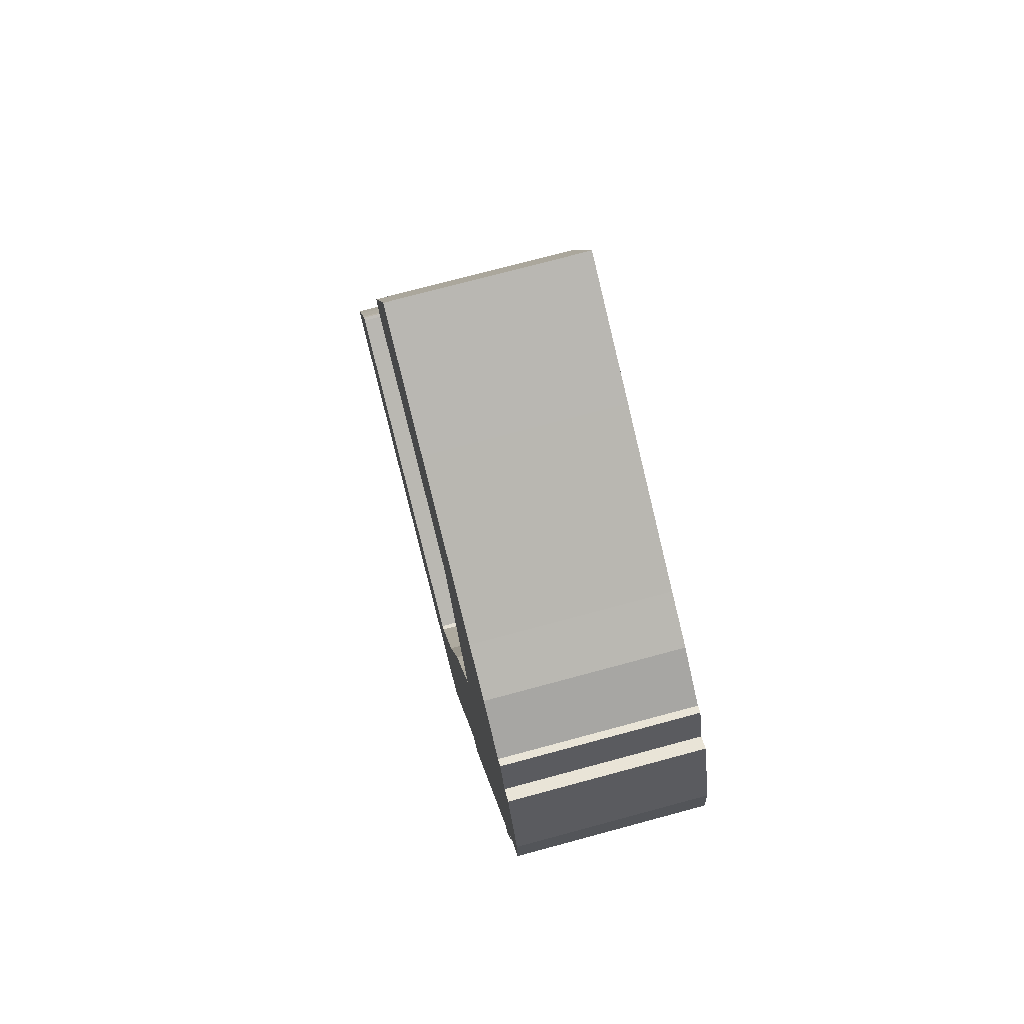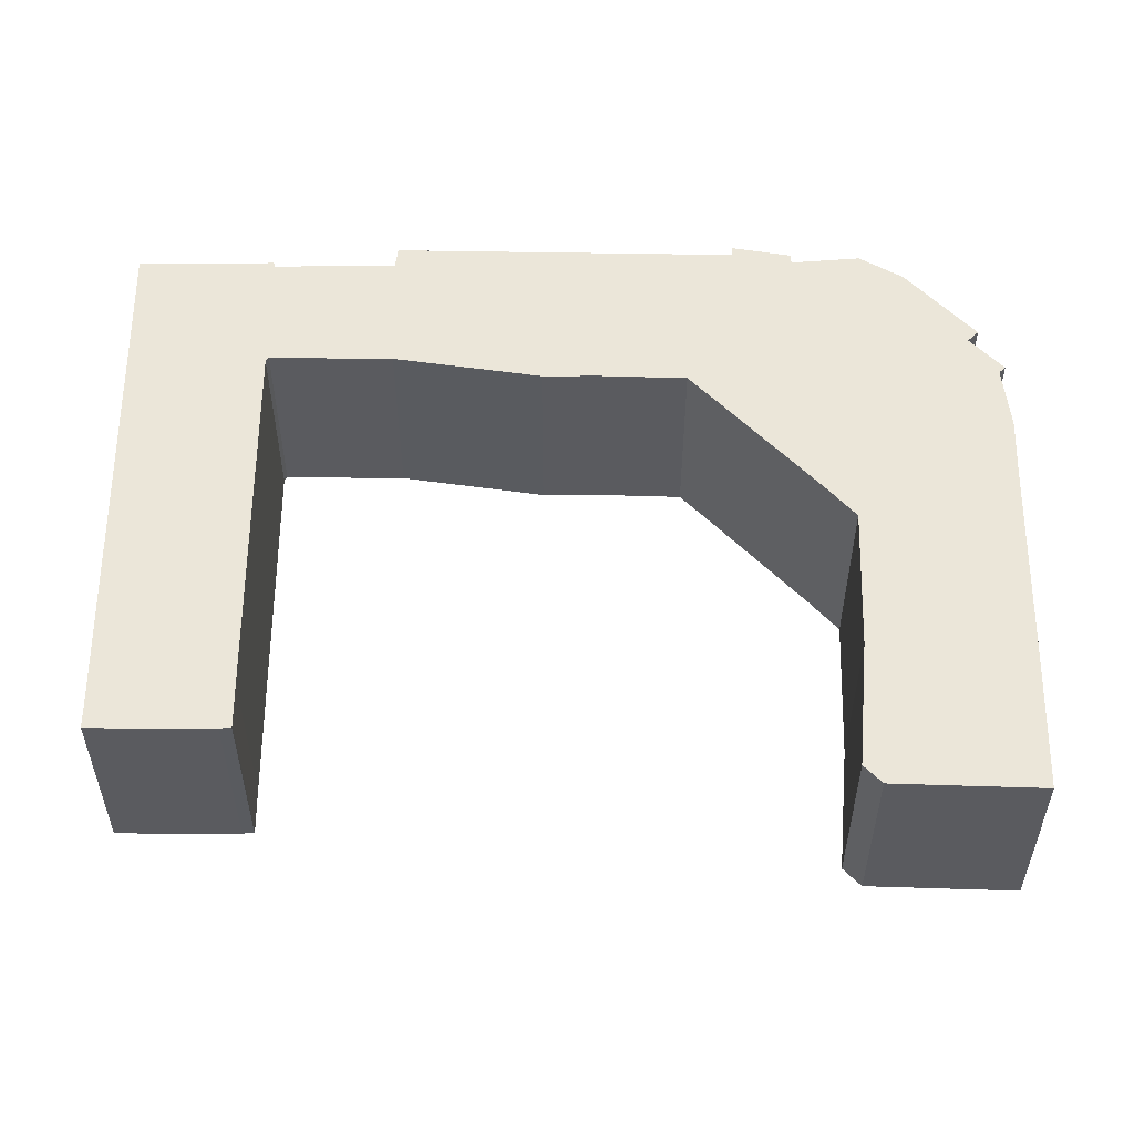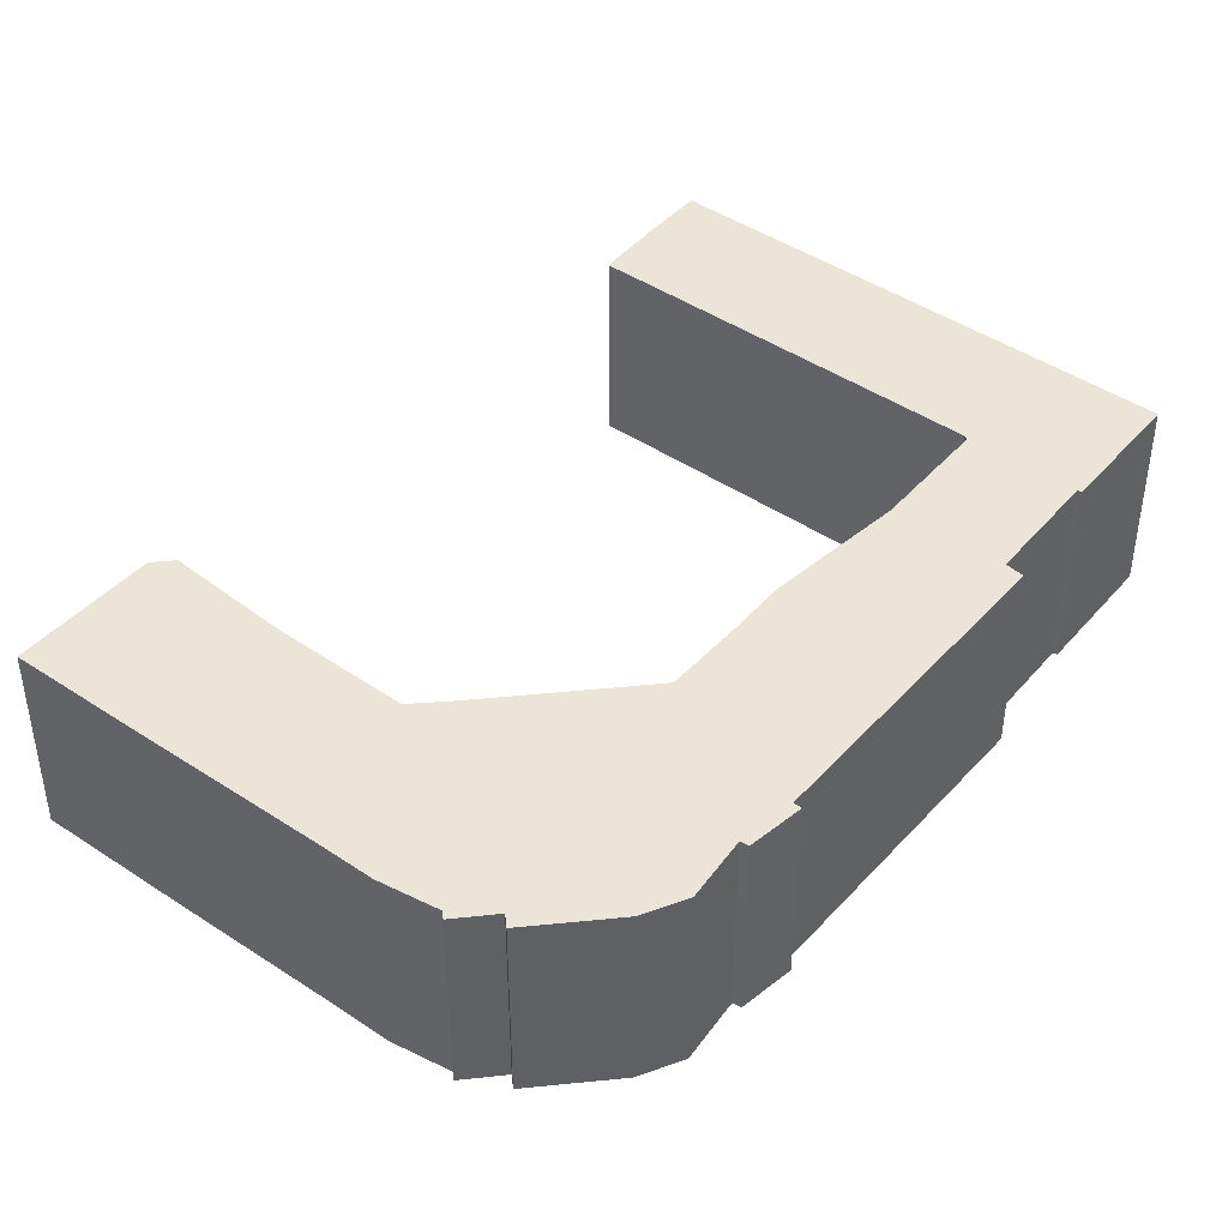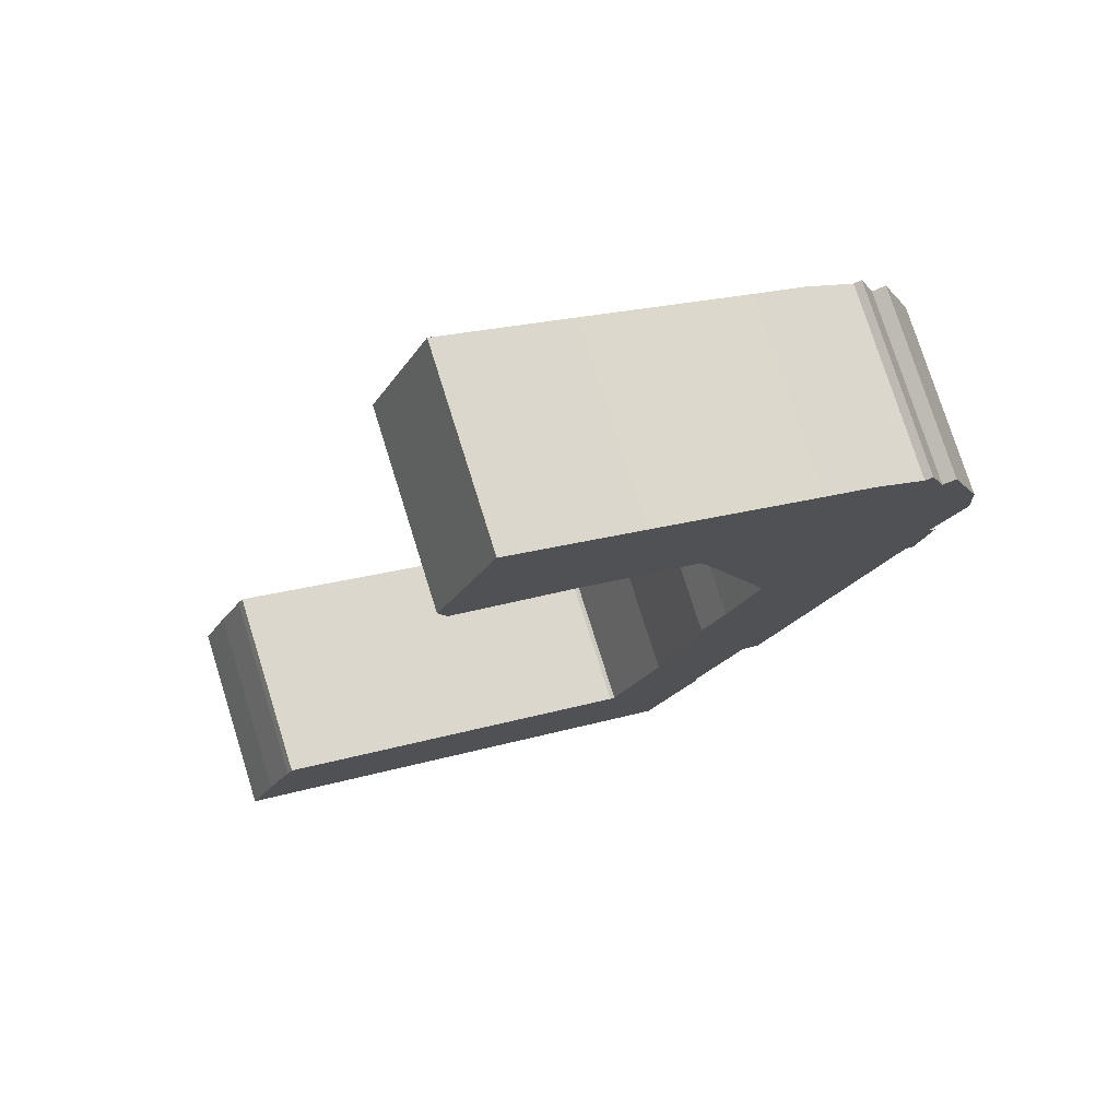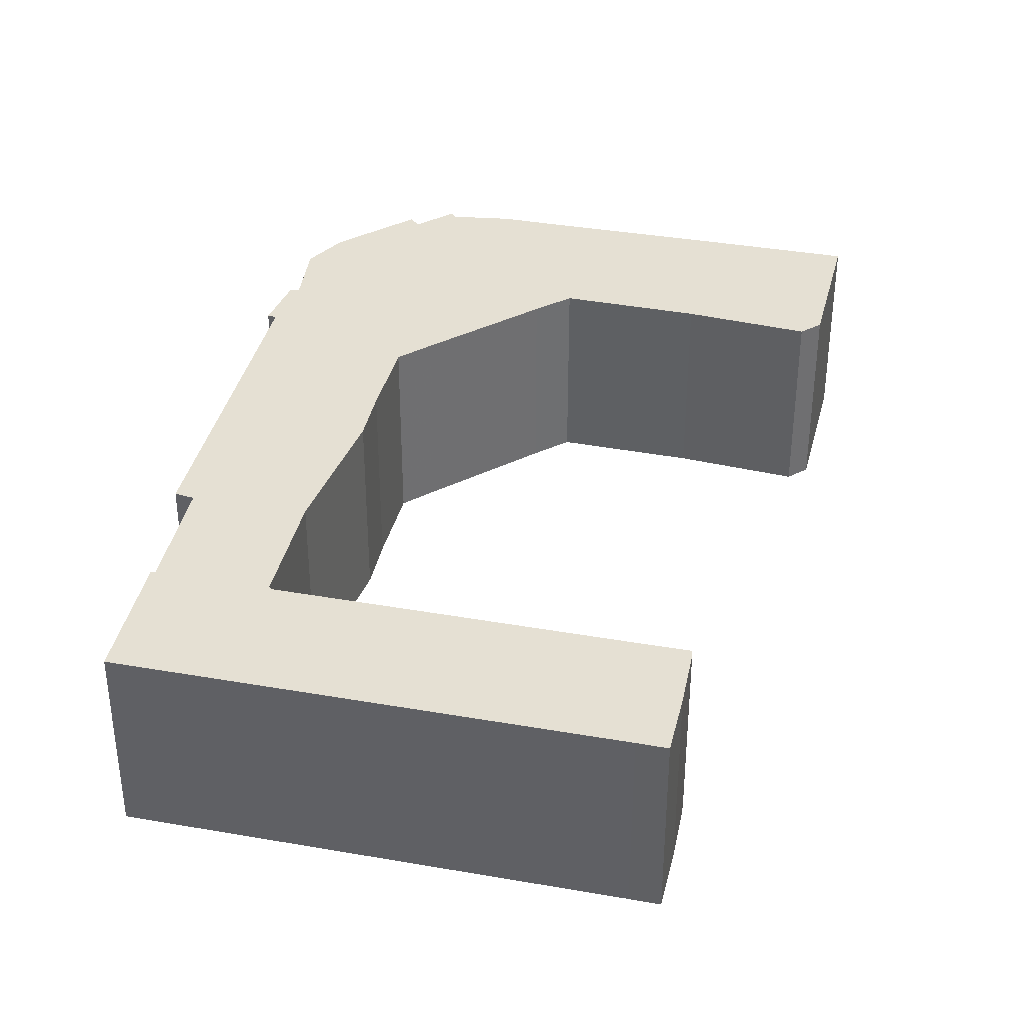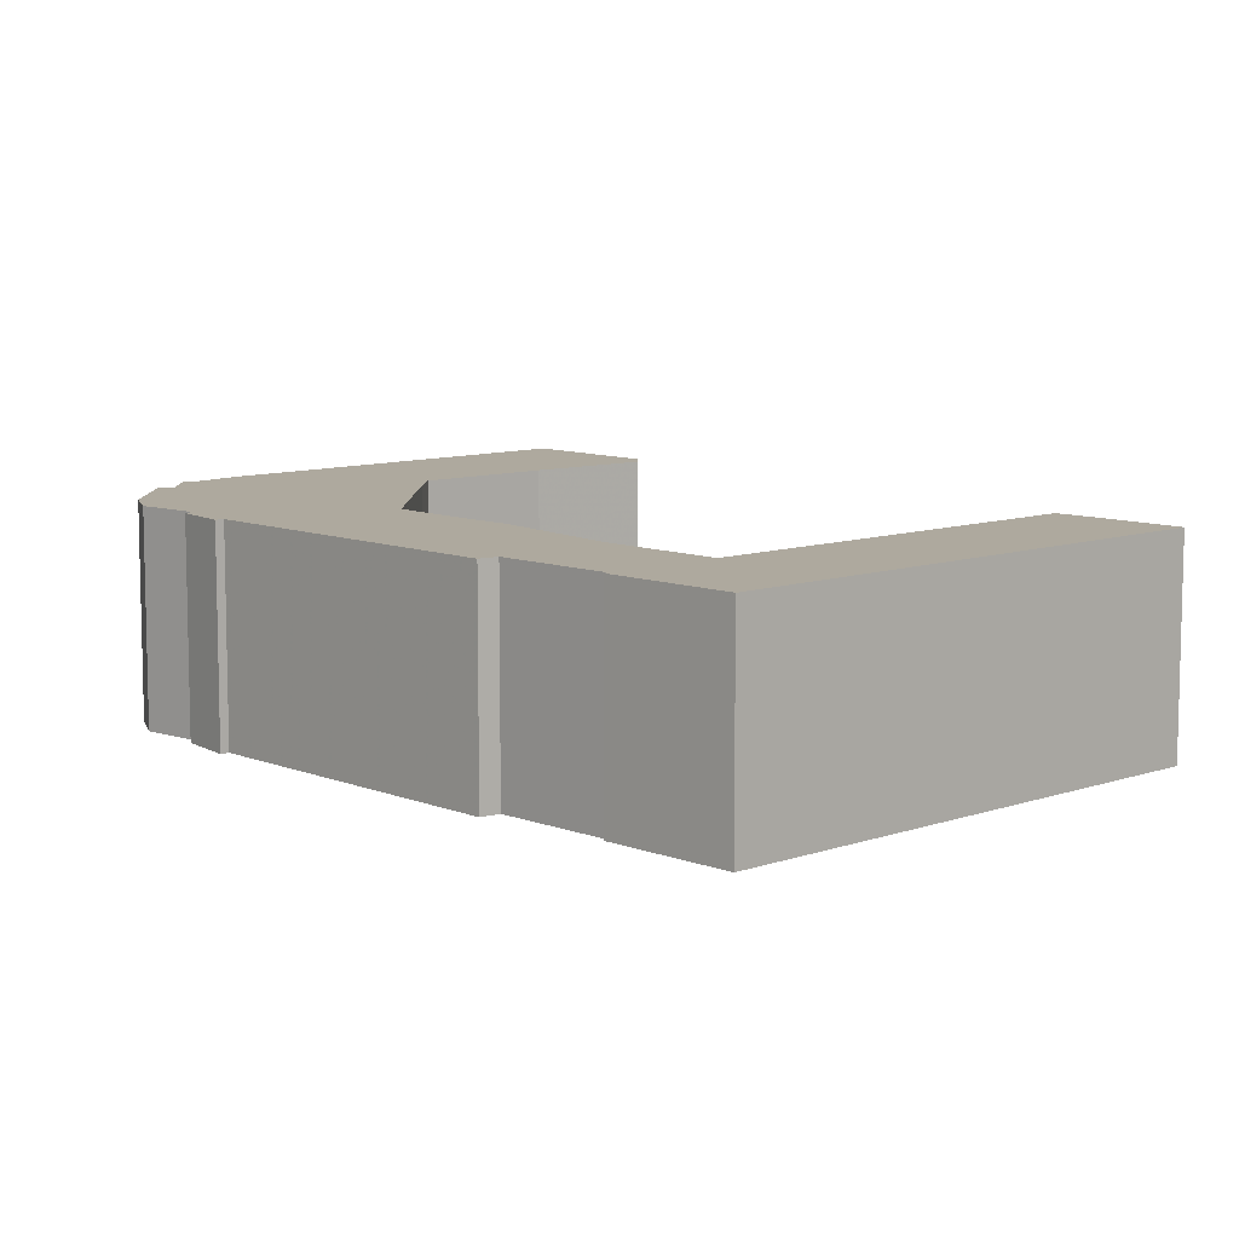
<metadata>
{"format":"obj","ext":"obj","renderer":"f3d","projection":"perspective","resolution":1024,"background":"white","views":[{"elev":74.1,"azim":74.9,"up":"+Z"},{"elev":56.9,"azim":-64.7,"up":"+Y"},{"elev":44.1,"azim":63.0,"up":"+Y"},{"elev":76.4,"azim":-17.4,"up":"+Z"},{"elev":38.0,"azim":-142.6,"up":"+Y"},{"elev":9.1,"azim":161.5,"up":"+Y"}]}
</metadata>
<code>
v -2.367 0.06128 5.473
v -2.389 0.06128 5.484
v -2.368 0.06128 5.53
v -2.348 0.06128 5.571
v -2.344 0.06128 5.579
v -2.341 0.06128 5.578
v -2.311 0.06128 5.564
v -2.183 0.06128 5.988
v -2.19 0.06128 6.007
v -2.144 0.06128 6.115
v -2.09 0.06128 5.953
v -2.051 0.06128 5.444
v -2.037 0.06128 6.065
v -2.009 0.06128 5.308
v -2.047 0.06128 5.445
v -2.007 0.06128 5.531
v -1.99 0.06128 5.908
v -1.977 0.06128 5.876
v -1.974 0.06128 5.642
v -1.966 0.06128 5.405
v -1.963 0.06128 5.403
v -1.955 0.06128 5.681
v -1.939 0.06128 5.774
v -1.928 0.06128 5.743
v -1.925 0.06128 5.491
v -1.91 0.06128 5.486
v -1.903 0.06128 6.002
v -1.862 0.06128 5.983
v -1.821 0.06128 5.956
v -1.815 0.06128 5.959
v -1.802 0.06128 5.924
v -1.801 0.06128 5.726
v -1.795 0.06128 5.723
v -1.791 0.06128 5.928
v -1.789 0.06128 5.771
v -1.783 0.06128 5.767
v -1.765 0.06128 5.856
v -1.762 0.06128 5.817
v -2.368 -0.09822 5.53
v -2.389 -0.09822 5.484
v -2.367 -0.09822 5.473
v -2.348 -0.09822 5.571
v -2.344 -0.09822 5.579
v -2.341 -0.09822 5.578
v -2.311 -0.09822 5.564
v -2.144 -0.09822 6.115
v -2.19 -0.09822 6.007
v -2.183 -0.09822 5.988
v -2.09 -0.09822 5.953
v -2.051 -0.09822 5.444
v -2.037 -0.09822 6.065
v -2.009 -0.09822 5.308
v -2.047 -0.09822 5.445
v -2.007 -0.09822 5.531
v -1.99 -0.09822 5.908
v -1.977 -0.09822 5.876
v -1.974 -0.09822 5.642
v -1.966 -0.09822 5.405
v -1.963 -0.09822 5.403
v -1.955 -0.09822 5.681
v -1.939 -0.09822 5.774
v -1.928 -0.09822 5.743
v -1.925 -0.09822 5.491
v -1.91 -0.09822 5.486
v -1.903 -0.09822 6.002
v -1.862 -0.09822 5.983
v -1.821 -0.09822 5.956
v -1.815 -0.09822 5.959
v -1.802 -0.09822 5.924
v -1.801 -0.09822 5.726
v -1.795 -0.09822 5.723
v -1.791 -0.09822 5.928
v -1.789 -0.09822 5.771
v -1.783 -0.09822 5.767
v -1.765 -0.09822 5.856
v -1.762 -0.09822 5.817
v -2.19 -0.09822 6.007
v -2.144 -0.09822 6.115
v -2.144 0.06128 6.115
v -2.19 0.06128 6.007
v -2.183 -0.09822 5.988
v -2.19 -0.09822 6.007
v -2.19 0.06128 6.007
v -2.183 0.06128 5.988
v -1.977 -0.09822 5.876
v -1.99 -0.09822 5.908
v -1.99 0.06128 5.908
v -1.977 0.06128 5.876
v -1.939 -0.09822 5.774
v -1.977 -0.09822 5.876
v -1.977 0.06128 5.876
v -1.939 0.06128 5.774
v -1.928 -0.09822 5.743
v -1.939 -0.09822 5.774
v -1.939 0.06128 5.774
v -1.928 0.06128 5.743
v -1.955 -0.09822 5.681
v -1.928 -0.09822 5.743
v -1.928 0.06128 5.743
v -1.955 0.06128 5.681
v -2.051 -0.09822 5.444
v -2.047 -0.09822 5.445
v -2.047 0.06128 5.445
v -2.051 0.06128 5.444
v -2.311 -0.09822 5.564
v -2.051 -0.09822 5.444
v -2.051 0.06128 5.444
v -2.311 0.06128 5.564
v -2.389 -0.09822 5.484
v -2.368 -0.09822 5.53
v -2.368 0.06128 5.53
v -2.389 0.06128 5.484
v -2.367 -0.09822 5.473
v -2.389 -0.09822 5.484
v -2.389 0.06128 5.484
v -2.367 0.06128 5.473
v -2.009 -0.09822 5.308
v -2.367 -0.09822 5.473
v -2.367 0.06128 5.473
v -2.009 0.06128 5.308
v -1.963 -0.09822 5.403
v -2.009 -0.09822 5.308
v -2.009 0.06128 5.308
v -1.963 0.06128 5.403
v -1.966 -0.09822 5.405
v -1.963 -0.09822 5.403
v -1.963 0.06128 5.403
v -1.966 0.06128 5.405
v -1.925 -0.09822 5.491
v -1.966 -0.09822 5.405
v -1.966 0.06128 5.405
v -1.925 0.06128 5.491
v -1.91 -0.09822 5.486
v -1.925 -0.09822 5.491
v -1.925 0.06128 5.491
v -1.91 0.06128 5.486
v -1.801 -0.09822 5.726
v -1.91 -0.09822 5.486
v -1.91 0.06128 5.486
v -1.801 0.06128 5.726
v -1.795 -0.09822 5.723
v -1.801 -0.09822 5.726
v -1.801 0.06128 5.726
v -1.795 0.06128 5.723
v -1.783 -0.09822 5.767
v -1.795 -0.09822 5.723
v -1.795 0.06128 5.723
v -1.783 0.06128 5.767
v -1.789 -0.09822 5.771
v -1.783 -0.09822 5.767
v -1.783 0.06128 5.767
v -1.789 0.06128 5.771
v -1.762 -0.09822 5.817
v -1.789 -0.09822 5.771
v -1.789 0.06128 5.771
v -1.762 0.06128 5.817
v -1.765 -0.09822 5.856
v -1.762 -0.09822 5.817
v -1.762 0.06128 5.817
v -1.765 0.06128 5.856
v -1.791 -0.09822 5.928
v -1.765 -0.09822 5.856
v -1.765 0.06128 5.856
v -1.791 0.06128 5.928
v -1.802 -0.09822 5.924
v -1.791 -0.09822 5.928
v -1.791 0.06128 5.928
v -1.802 0.06128 5.924
v -1.815 -0.09822 5.959
v -1.802 -0.09822 5.924
v -1.802 0.06128 5.924
v -1.815 0.06128 5.959
v -1.821 -0.09822 5.956
v -1.815 -0.09822 5.959
v -1.815 0.06128 5.959
v -1.821 0.06128 5.956
v -2.037 -0.09822 6.065
v -1.903 -0.09822 6.002
v -1.903 0.06128 6.002
v -2.037 0.06128 6.065
v -2.144 -0.09822 6.115
v -2.037 -0.09822 6.065
v -2.037 0.06128 6.065
v -2.144 0.06128 6.115
f 1 2 3
f 1 3 4
f 1 4 5
f 1 5 6
f 1 6 7
f 8 9 10
f 11 8 10
f 1 7 12
f 11 10 13
f 14 1 12
f 14 12 15
f 14 15 16
f 17 11 13
f 18 17 13
f 14 16 19
f 14 19 20
f 21 14 20
f 20 19 22
f 23 18 13
f 20 22 24
f 24 23 13
f 25 20 24
f 26 25 24
f 24 13 27
f 26 24 27
f 26 27 28
f 26 28 29
f 26 29 30
f 26 30 31
f 32 26 31
f 33 32 31
f 33 31 34
f 33 34 35
f 36 33 35
f 35 34 37
f 38 35 37
f 39 40 41
f 42 39 41
f 43 42 41
f 44 43 41
f 45 44 41
f 46 47 48
f 46 48 49
f 50 45 41
f 51 46 49
f 50 41 52
f 53 50 52
f 54 53 52
f 51 49 55
f 51 55 56
f 57 54 52
f 58 57 52
f 59 58 52
f 60 57 58
f 51 56 61
f 51 61 62
f 62 60 58
f 62 58 63
f 62 63 64
f 65 51 62
f 65 62 64
f 66 65 64
f 67 66 64
f 68 67 64
f 69 68 64
f 69 64 70
f 69 70 71
f 72 69 71
f 73 72 71
f 74 73 71
f 75 72 73
f 76 75 73
f 77 78 79
f 77 79 80
f 81 82 83
f 81 83 84
f 49 48 8
f 49 8 11
f 55 49 11
f 55 11 17
f 85 86 87
f 85 87 88
f 89 90 91
f 89 91 92
f 93 94 95
f 93 95 96
f 97 98 99
f 97 99 100
f 57 60 22
f 57 22 19
f 54 57 19
f 54 19 16
f 53 54 16
f 53 16 15
f 101 102 103
f 101 103 104
f 105 106 107
f 105 107 108
f 44 45 7
f 44 7 6
f 43 44 6
f 43 6 5
f 42 43 5
f 42 5 4
f 39 42 4
f 39 4 3
f 109 110 111
f 109 111 112
f 113 114 115
f 113 115 116
f 117 118 119
f 117 119 120
f 121 122 123
f 121 123 124
f 125 126 127
f 125 127 128
f 129 130 131
f 129 131 132
f 133 134 135
f 133 135 136
f 137 138 139
f 137 139 140
f 141 142 143
f 141 143 144
f 145 146 147
f 145 147 148
f 149 150 151
f 149 151 152
f 153 154 155
f 153 155 156
f 157 158 159
f 157 159 160
f 161 162 163
f 161 163 164
f 165 166 167
f 165 167 168
f 169 170 171
f 169 171 172
f 173 174 175
f 173 175 176
f 66 67 29
f 66 29 28
f 65 66 28
f 65 28 27
f 177 178 179
f 177 179 180
f 181 182 183
f 181 183 184

</code>
